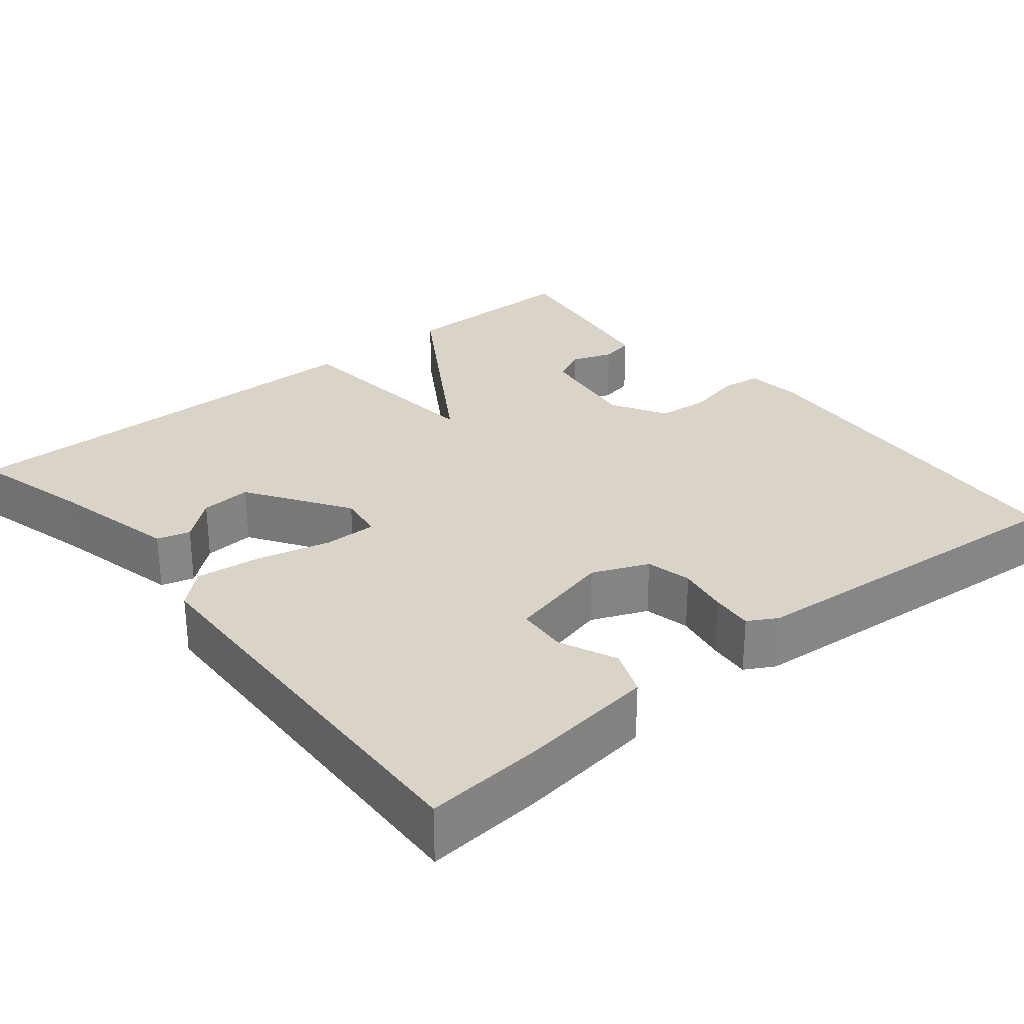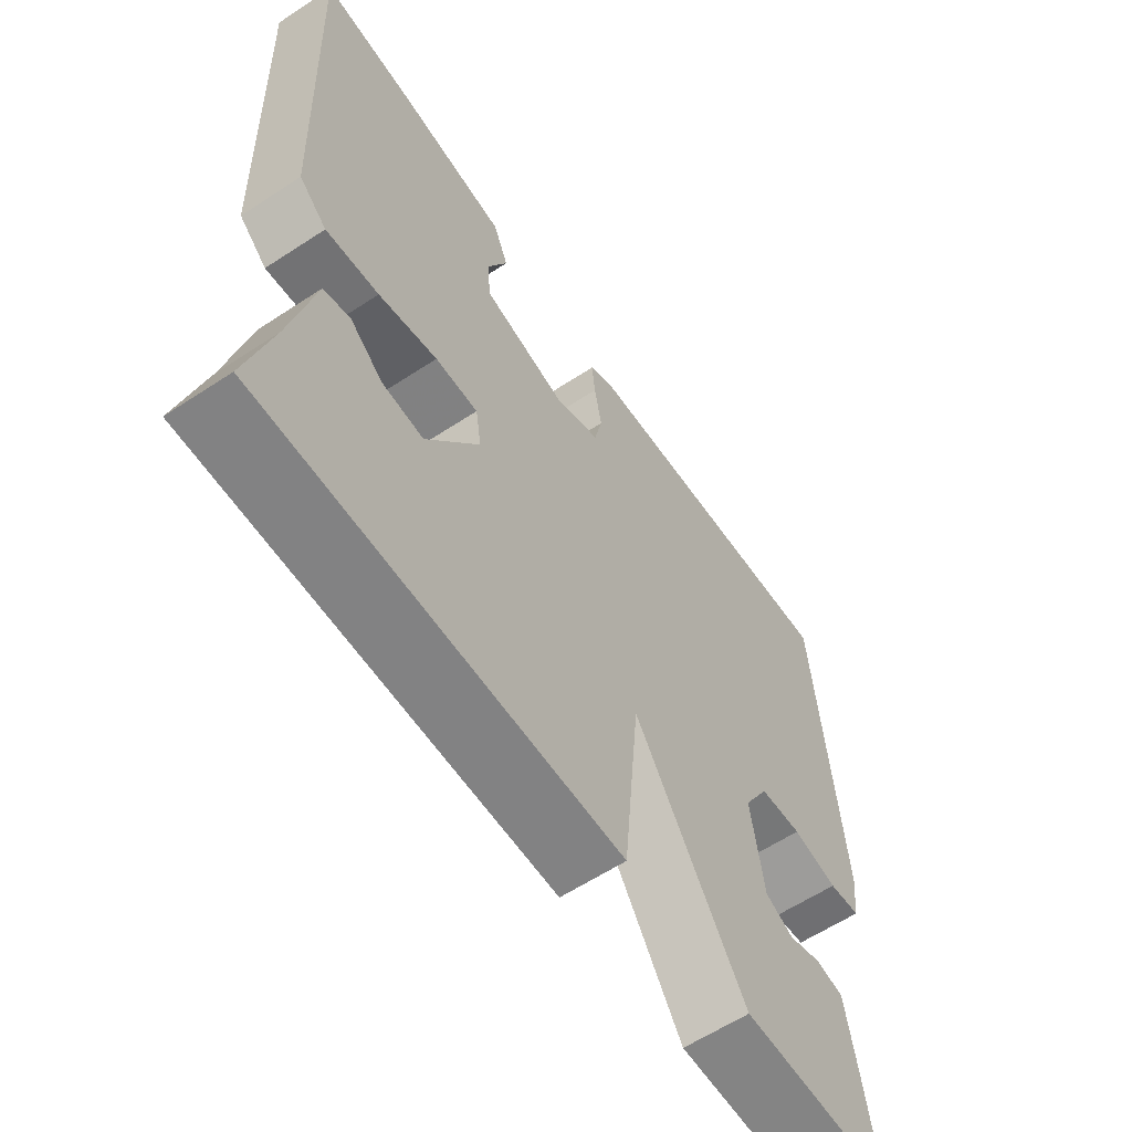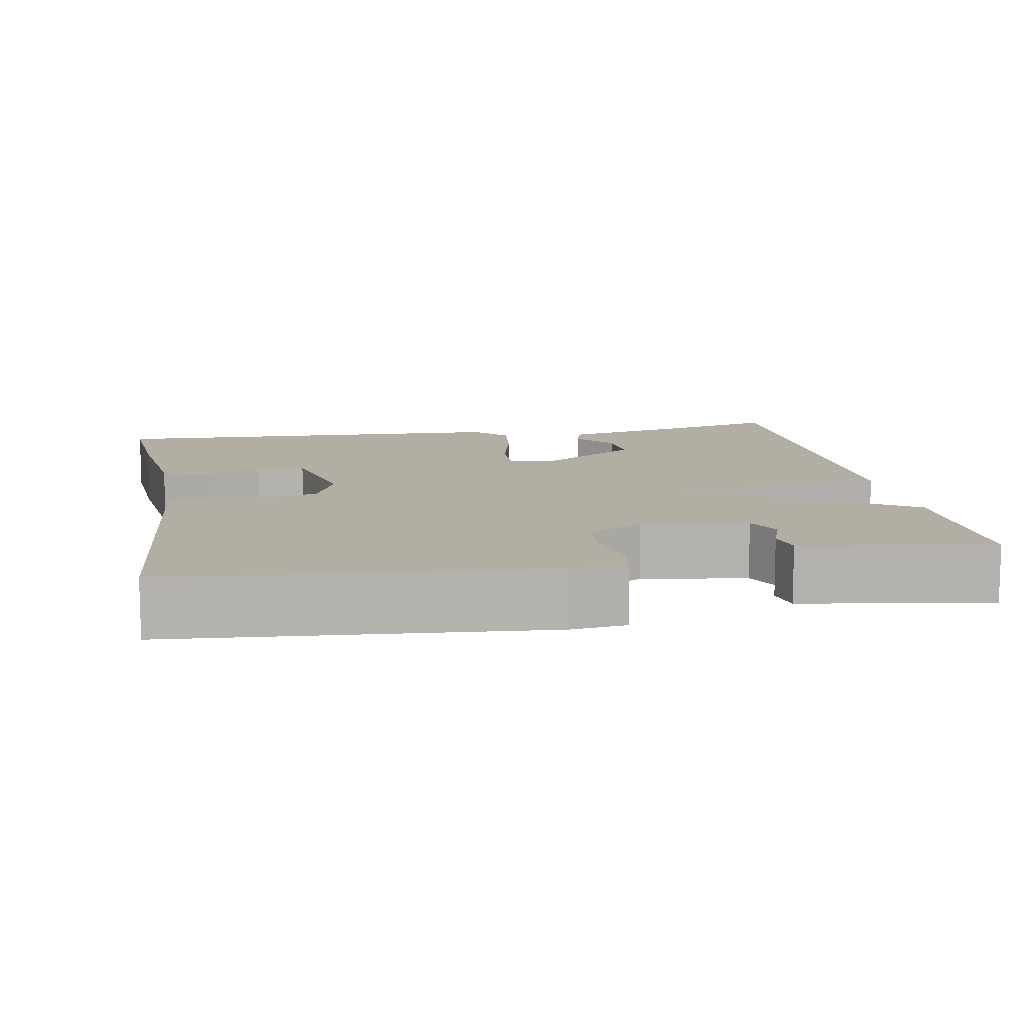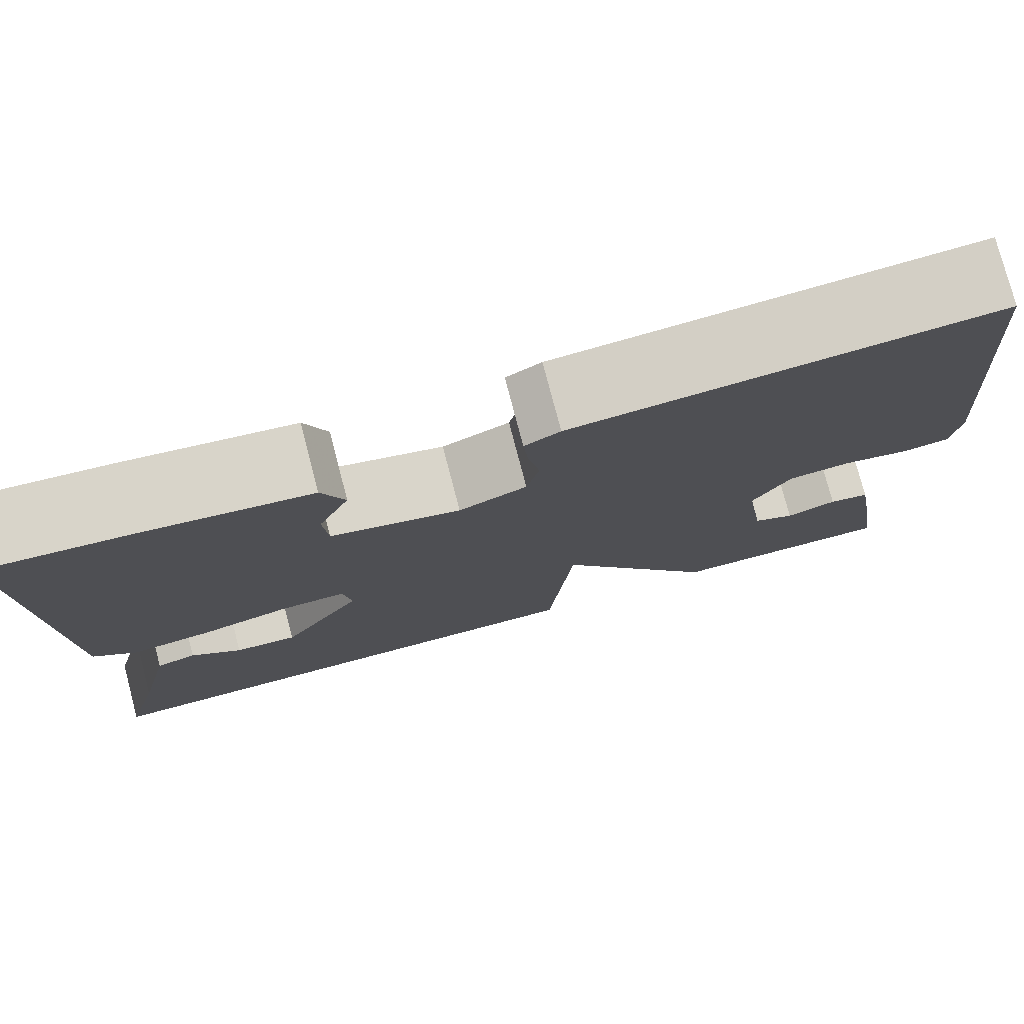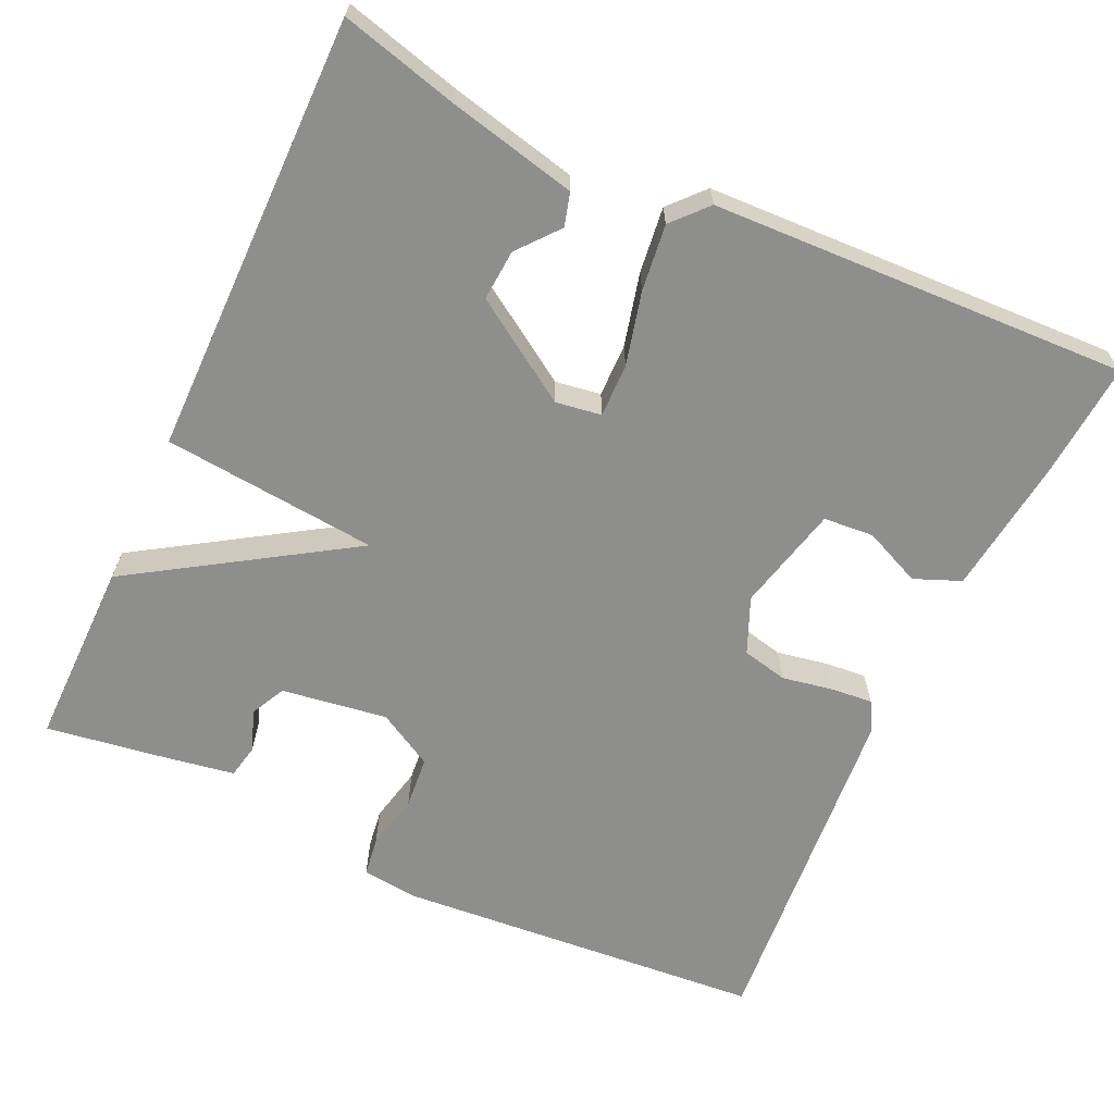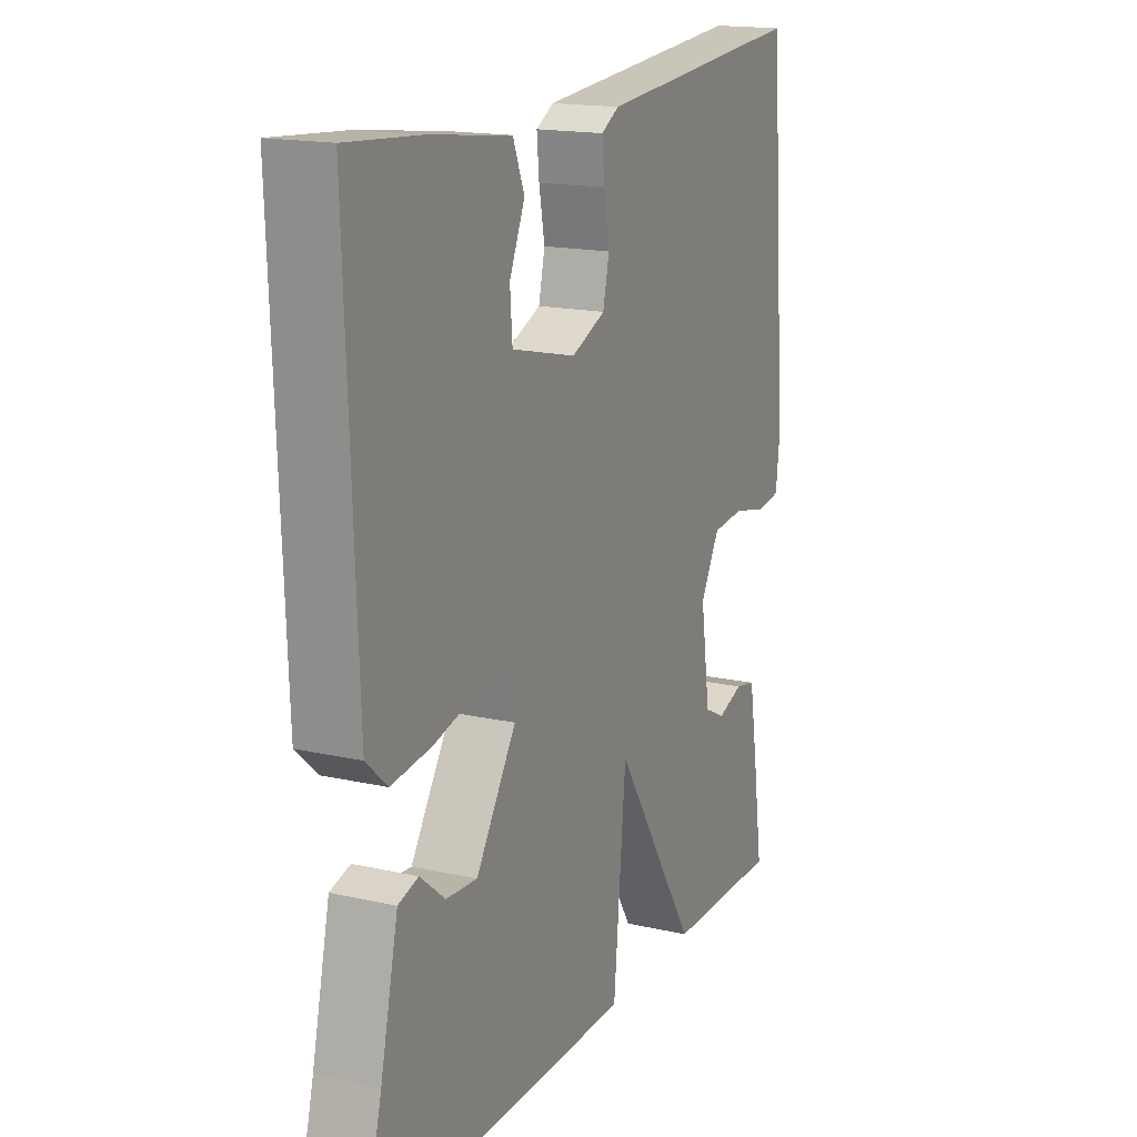
<metadata>
{"format":"obj","ext":"obj","renderer":"f3d","projection":"perspective","resolution":1024,"background":"white","views":[{"elev":28.6,"azim":-39.5,"up":"+Y"},{"elev":-61.0,"azim":-56.2,"up":"+Z"},{"elev":10.9,"azim":79.9,"up":"+Y"},{"elev":77.6,"azim":-14.7,"up":"+Z"},{"elev":-64.9,"azim":-114.8,"up":"+Y"},{"elev":16.8,"azim":-65.4,"up":"+Z"}]}
</metadata>
<code>
v -0.5 0.07 0.5
v -0.351 0.07 0.488
v -0.178 0.07 0.466
v -0.154 0.07 0.407
v -0.186 0.07 0.334
v -0.181 0.07 0.27
v -0.046 0.07 0.237
v 0.025 0.07 0.267
v 0.038 0.07 0.325
v 0.026 0.07 0.39
v 0.021 0.07 0.443
v 0.058 0.07 0.464
v 0.5 0.07 0.5
v 0.538 0.07 0.028
v 0.53 0.07 -0.043
v 0.48 0.07 -0.05
v 0.409 0.07 -0.034
v 0.342 0.07 -0.04
v 0.302 0.07 -0.111
v 0.322 0.07 -0.246
v 0.366 0.07 -0.268
v 0.419 0.07 -0.249
v 0.462 0.07 -0.258
v 0.48 0.07 -0.366
v 0.5 0.07 -0.5
v 0.261 0.07 -0.498
v 0.087 0.07 -0.224
v 0.061 0.07 -0.498
v -0.5 0.07 -0.5
v -0.461 0.07 -0.351
v -0.424 0.07 -0.188
v -0.382 0.07 -0.176
v -0.33 0.07 -0.219
v -0.265 0.07 -0.224
v -0.181 0.07 -0.095
v -0.19 0.07 -0.037
v -0.258 0.07 -0.038
v -0.351 0.07 -0.061
v -0.435 0.07 -0.071
v -0.479 0.07 -0.031
v -0.5 0 0.5
v -0.351 0 0.488
v -0.178 0 0.466
v -0.154 0 0.407
v -0.186 0 0.334
v -0.181 0 0.27
v -0.046 0 0.237
v 0.025 0 0.267
v 0.038 0 0.325
v 0.026 0 0.39
v 0.021 0 0.443
v 0.058 0 0.464
v 0.5 0 0.5
v 0.538 0 0.028
v 0.53 0 -0.043
v 0.48 0 -0.05
v 0.409 0 -0.034
v 0.342 0 -0.04
v 0.302 0 -0.111
v 0.322 0 -0.246
v 0.366 0 -0.268
v 0.419 0 -0.249
v 0.462 0 -0.258
v 0.48 0 -0.366
v 0.5 0 -0.5
v 0.261 0 -0.498
v 0.087 0 -0.224
v 0.061 0 -0.498
v -0.5 0 -0.5
v -0.461 0 -0.351
v -0.424 0 -0.188
v -0.382 0 -0.176
v -0.33 0 -0.219
v -0.265 0 -0.224
v -0.181 0 -0.095
v -0.19 0 -0.037
v -0.258 0 -0.038
v -0.351 0 -0.061
v -0.435 0 -0.071
v -0.479 0 -0.031
f 1 2 3
f 40 1 3
f 39 40 3
f 38 39 3
f 37 38 3
f 30 31 32 33
f 30 33 34
f 29 30 34
f 28 29 34
f 27 28 34
f 24 25 26 27
f 21 22 23 24
f 20 21 24 27
f 19 20 27
f 27 34 35
f 19 27 35
f 18 19 35
f 15 16 17
f 14 15 17
f 13 14 17
f 12 13 17
f 11 12 17
f 10 11 17
f 9 10 17
f 8 9 17 18
f 3 4 5
f 37 3 5
f 36 37 5 6
f 18 35 36
f 8 18 36
f 7 8 36
f 6 7 36
f 43 42 41
f 43 41 80
f 43 80 79
f 43 79 78
f 43 78 77
f 73 72 71 70
f 74 73 70
f 74 70 69
f 74 69 68
f 74 68 67
f 67 66 65 64
f 64 63 62 61
f 67 64 61 60
f 67 60 59
f 75 74 67
f 75 67 59
f 75 59 58
f 57 56 55
f 57 55 54
f 57 54 53
f 57 53 52
f 57 52 51
f 57 51 50
f 57 50 49
f 58 57 49 48
f 45 44 43
f 45 43 77
f 46 45 77 76
f 76 75 58
f 76 58 48
f 76 48 47
f 76 47 46
f 1 41 42 2
f 2 42 43 3
f 3 43 44 4
f 4 44 45 5
f 5 45 46 6
f 6 46 47 7
f 7 47 48 8
f 8 48 49 9
f 9 49 50 10
f 10 50 51 11
f 11 51 52 12
f 12 52 53 13
f 13 53 54 14
f 14 54 55 15
f 15 55 56 16
f 16 56 57 17
f 17 57 58 18
f 18 58 59 19
f 19 59 60 20
f 20 60 61 21
f 21 61 62 22
f 22 62 63 23
f 23 63 64 24
f 24 64 65 25
f 25 65 66 26
f 26 66 67 27
f 27 67 68 28
f 28 68 69 29
f 29 69 70 30
f 30 70 71 31
f 31 71 72 32
f 32 72 73 33
f 33 73 74 34
f 34 74 75 35
f 35 75 76 36
f 36 76 77 37
f 37 77 78 38
f 38 78 79 39
f 39 79 80 40
f 40 80 41 1

</code>
